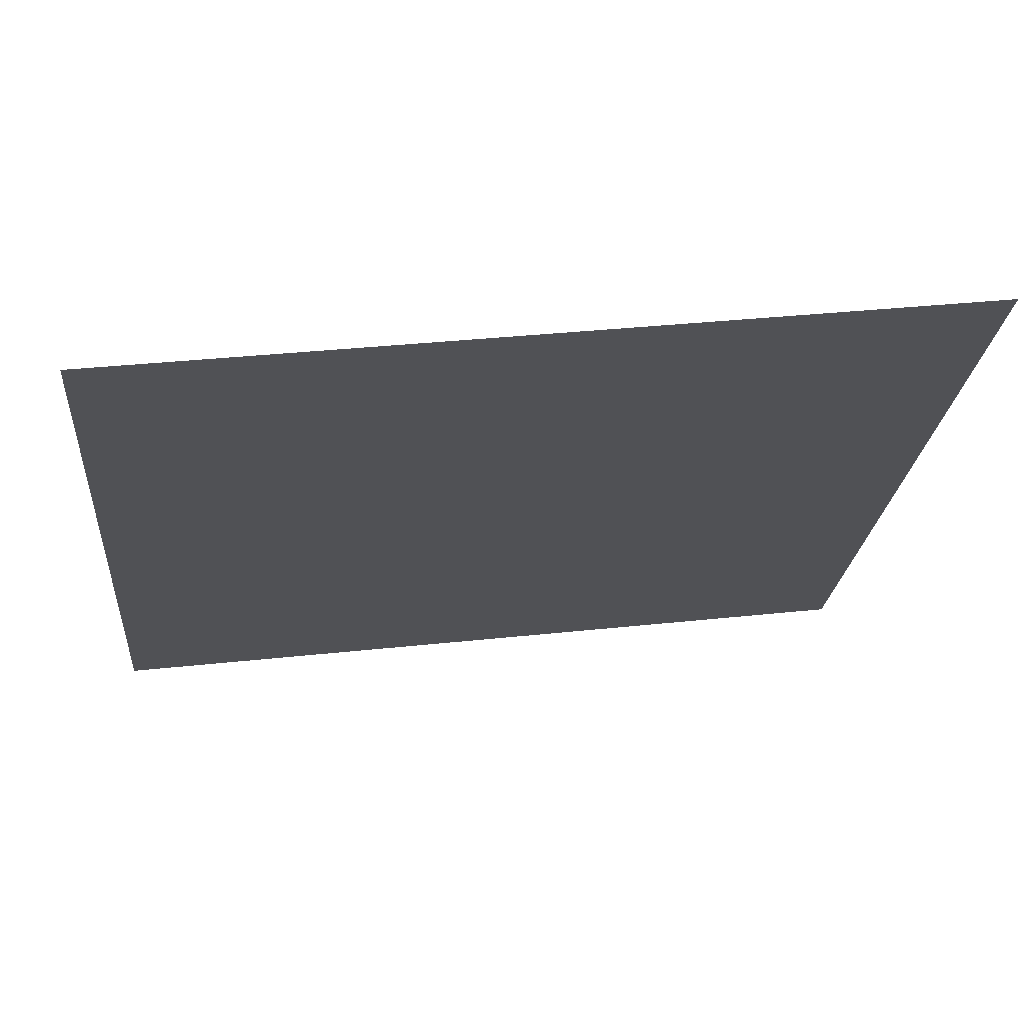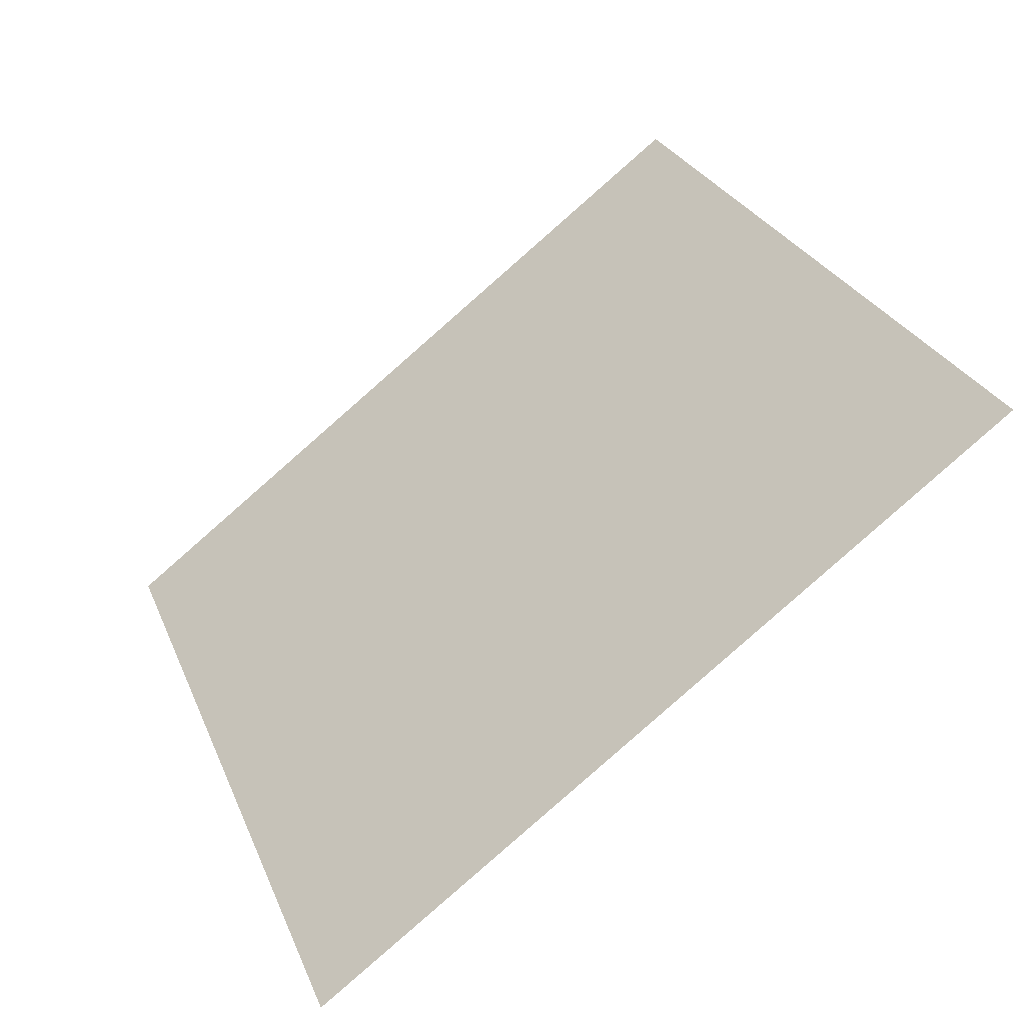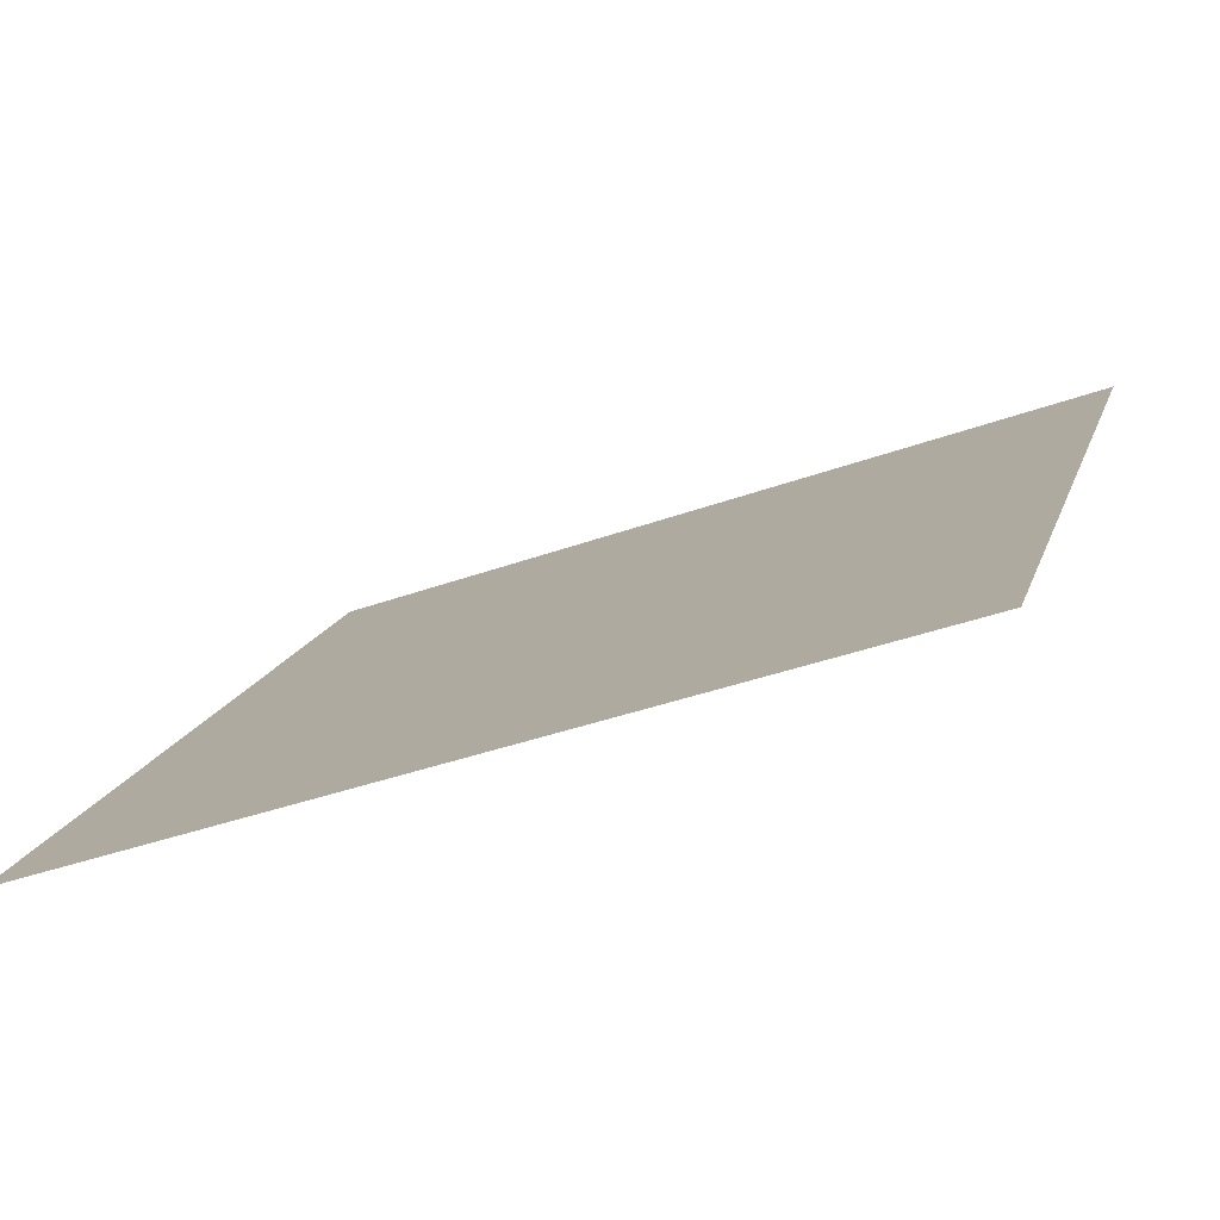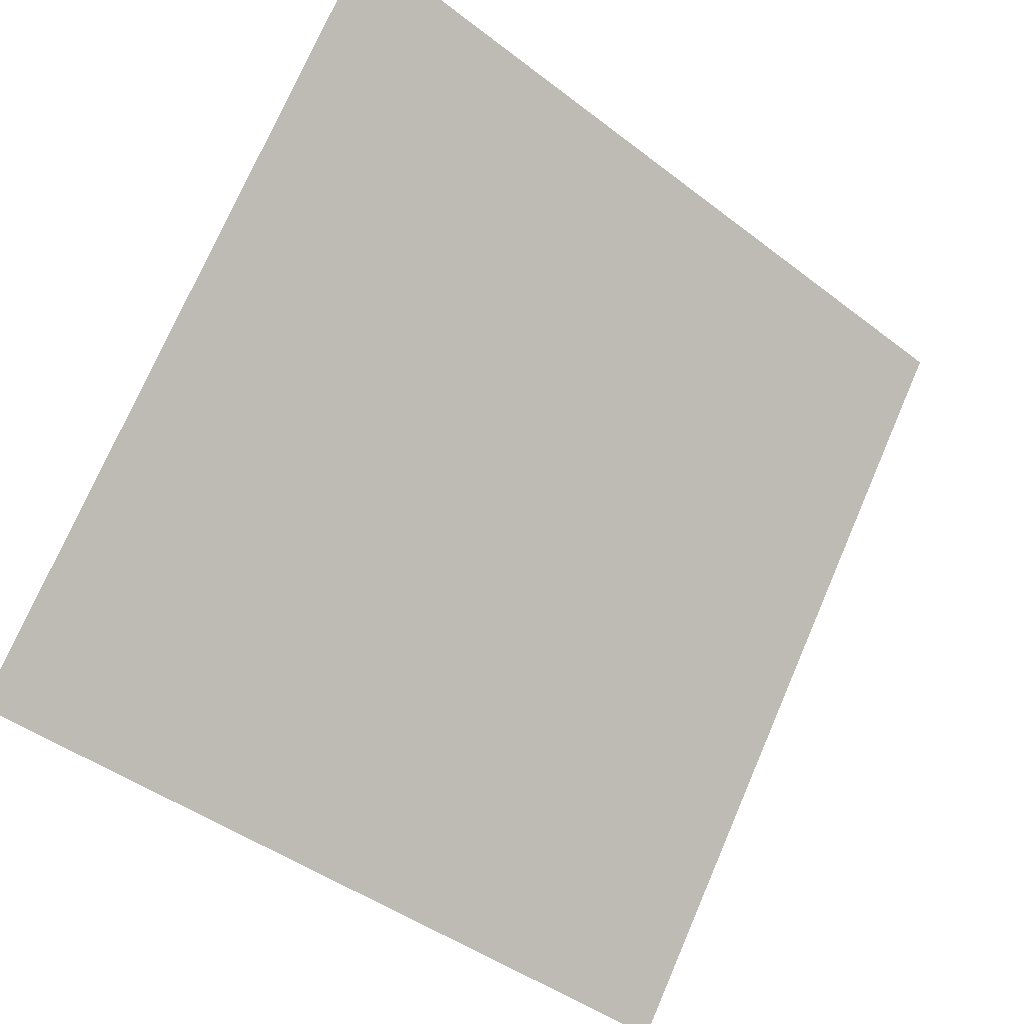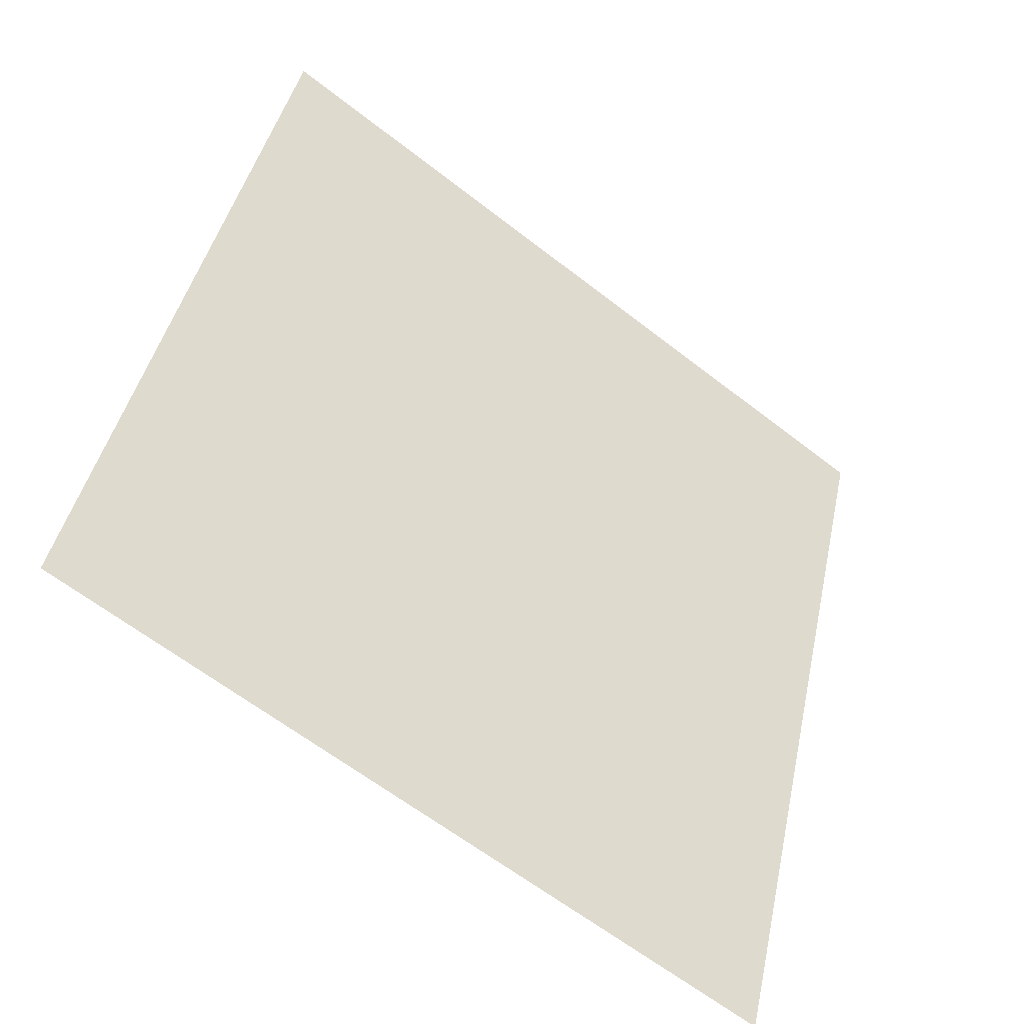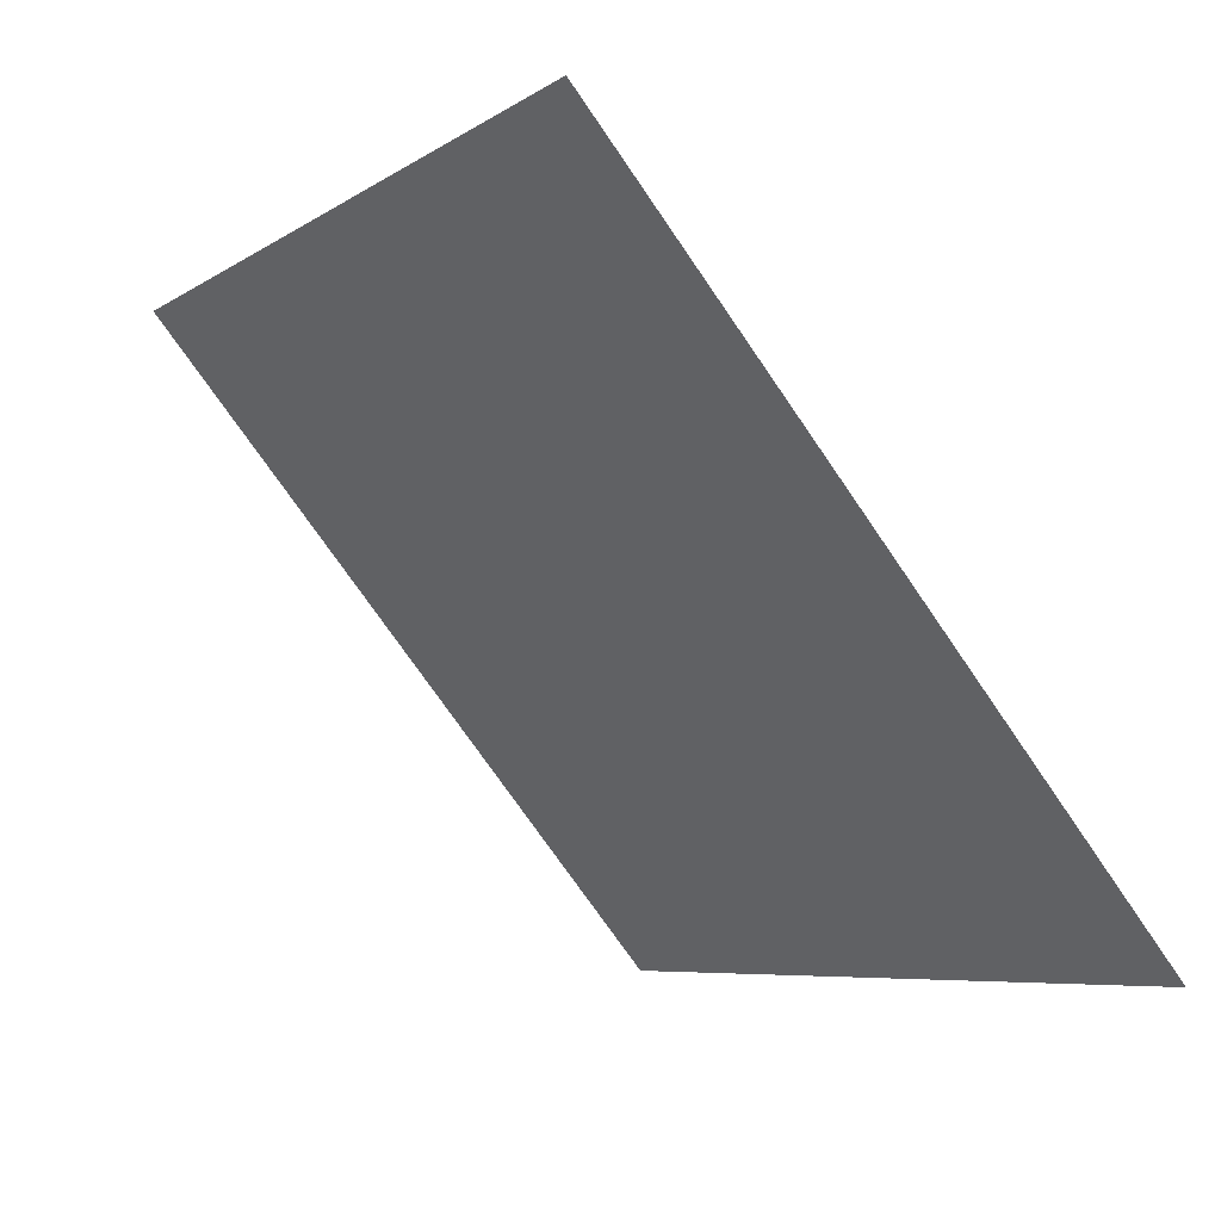
<metadata>
{"format":"obj","ext":"obj","renderer":"f3d","projection":"perspective","resolution":1024,"background":"white","views":[{"elev":31.8,"azim":170.5,"up":"+Z"},{"elev":29.0,"azim":-108.8,"up":"+Y"},{"elev":-40.5,"azim":22.9,"up":"+Z"},{"elev":-44.9,"azim":136.7,"up":"+Z"},{"elev":41.8,"azim":102.6,"up":"+Y"},{"elev":-73.5,"azim":-56.9,"up":"+Z"}]}
</metadata>
<code>
v -0.168 0.8686 0.6138
v -0.1746 0.8688 0.6139
v -0.1745 0.8727 0.6191
v -0.1679 0.8725 0.6191
f 4 3 2 1

</code>
